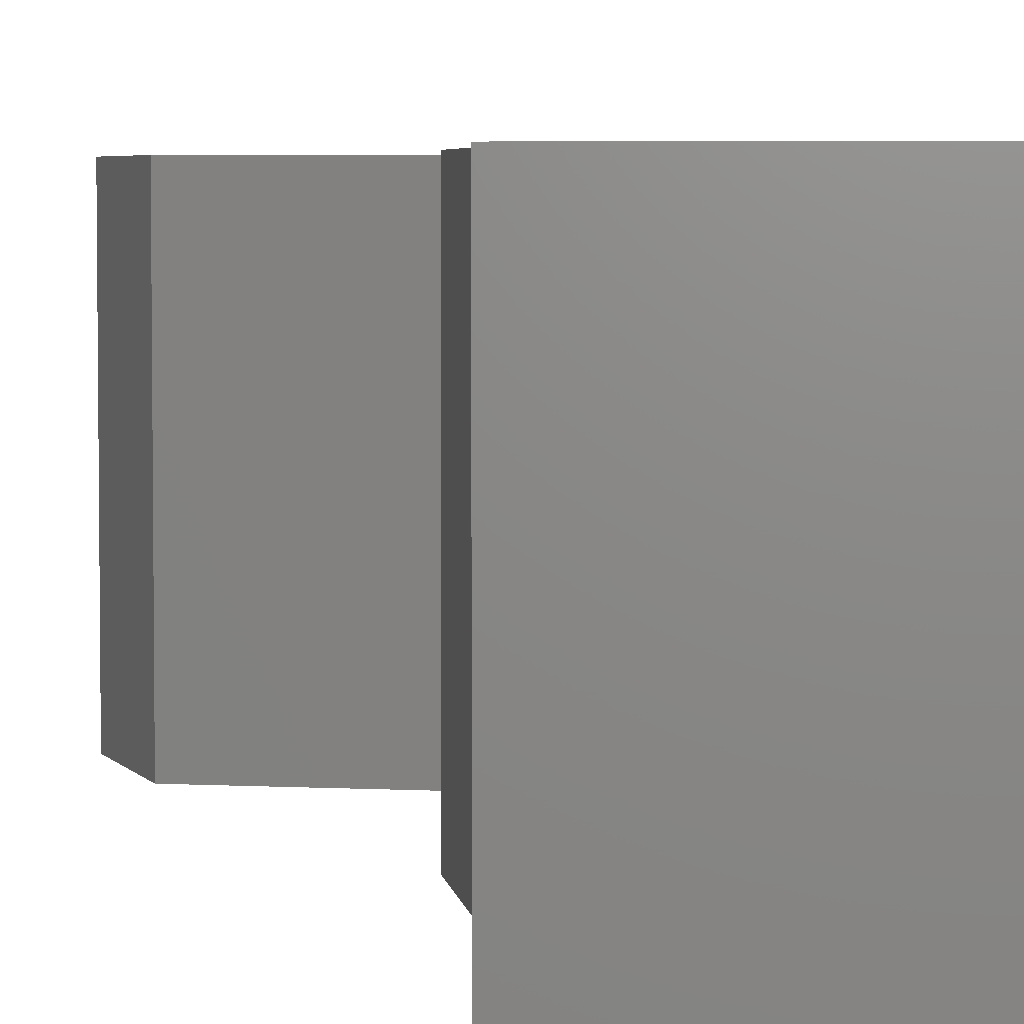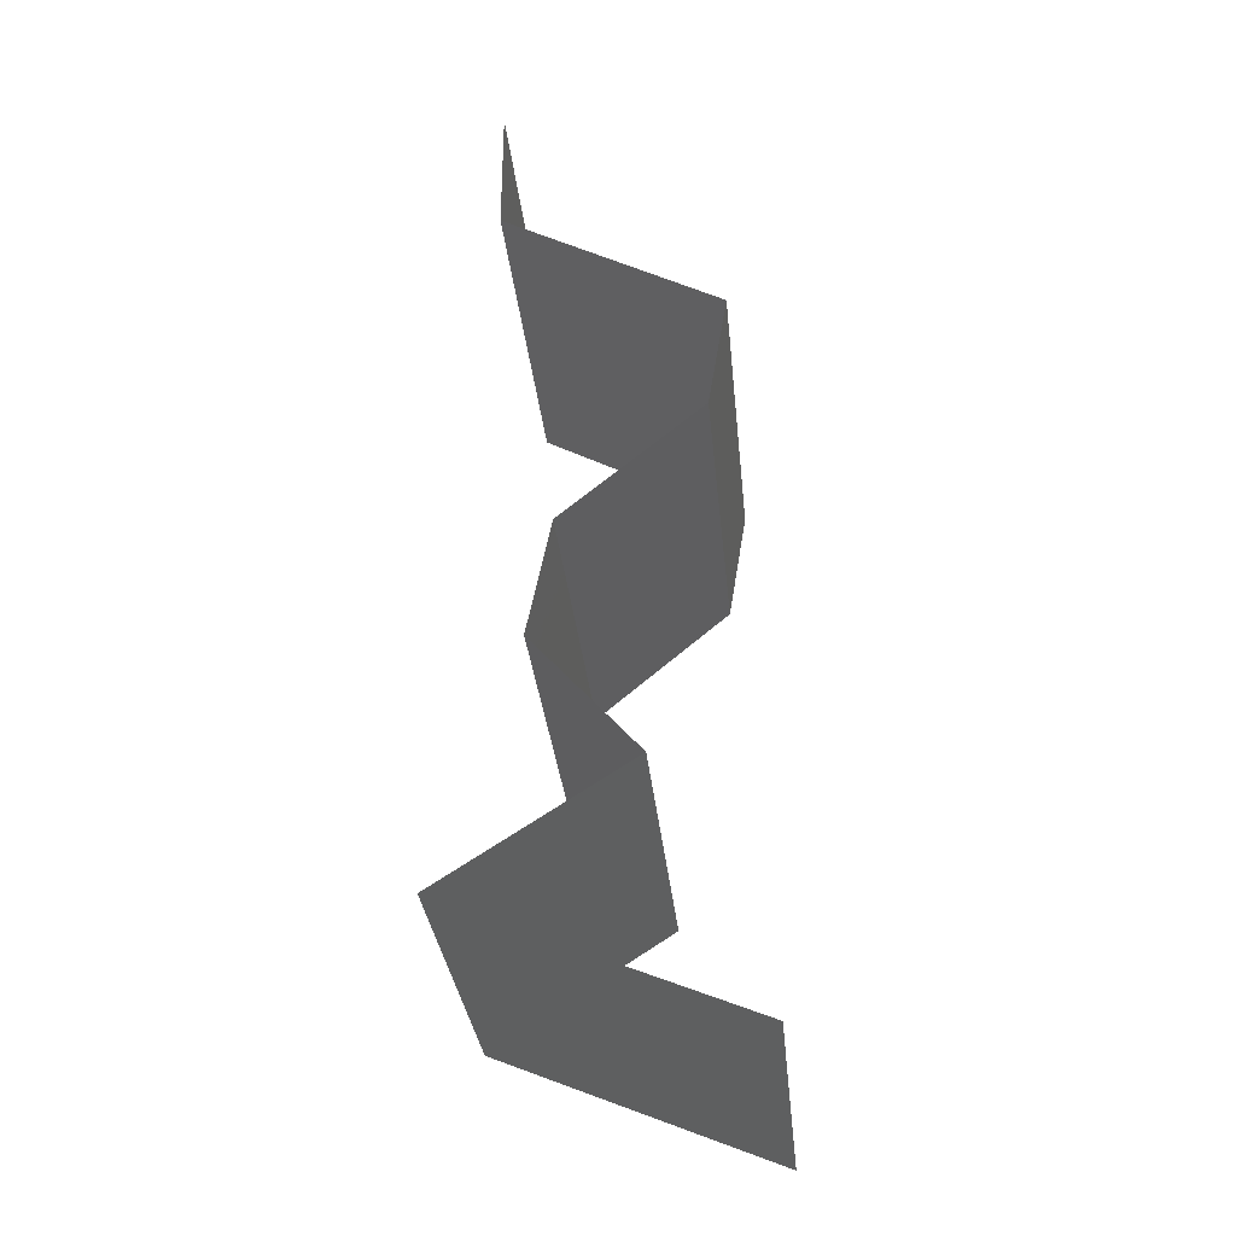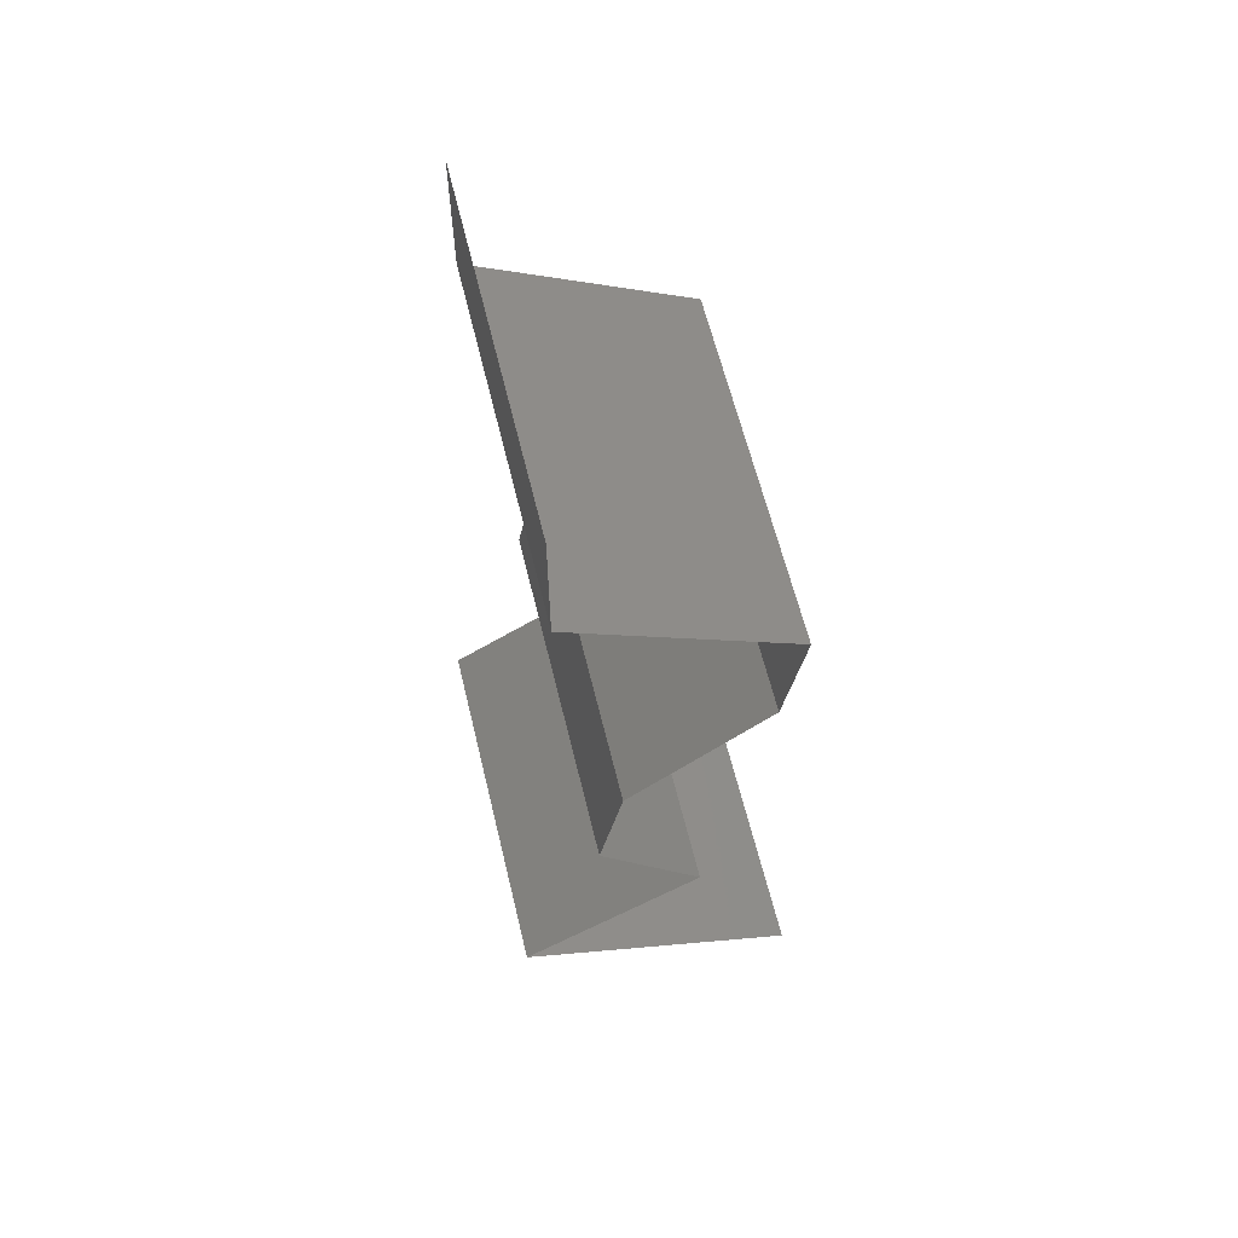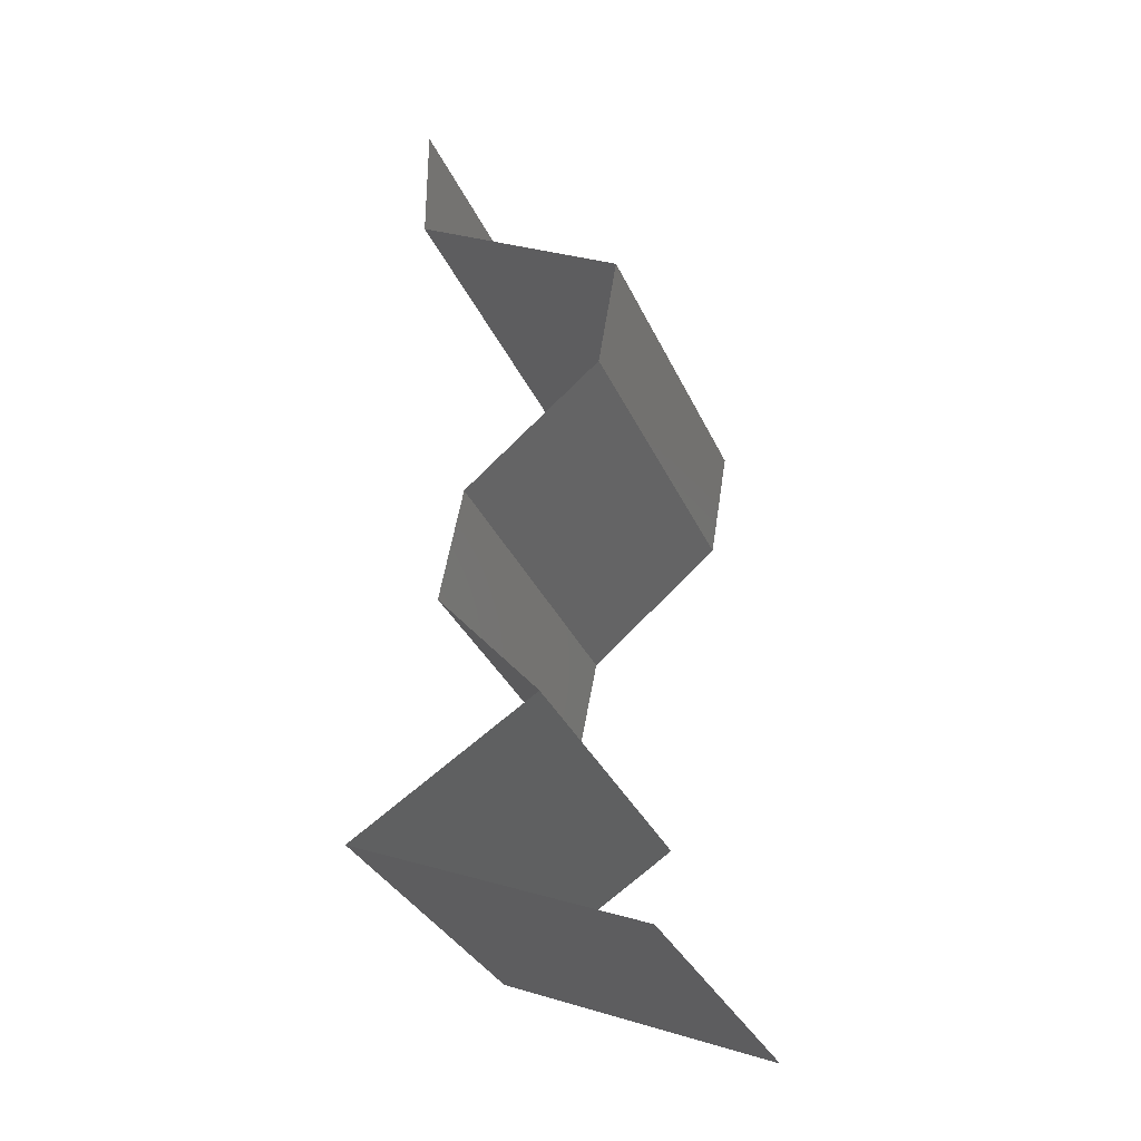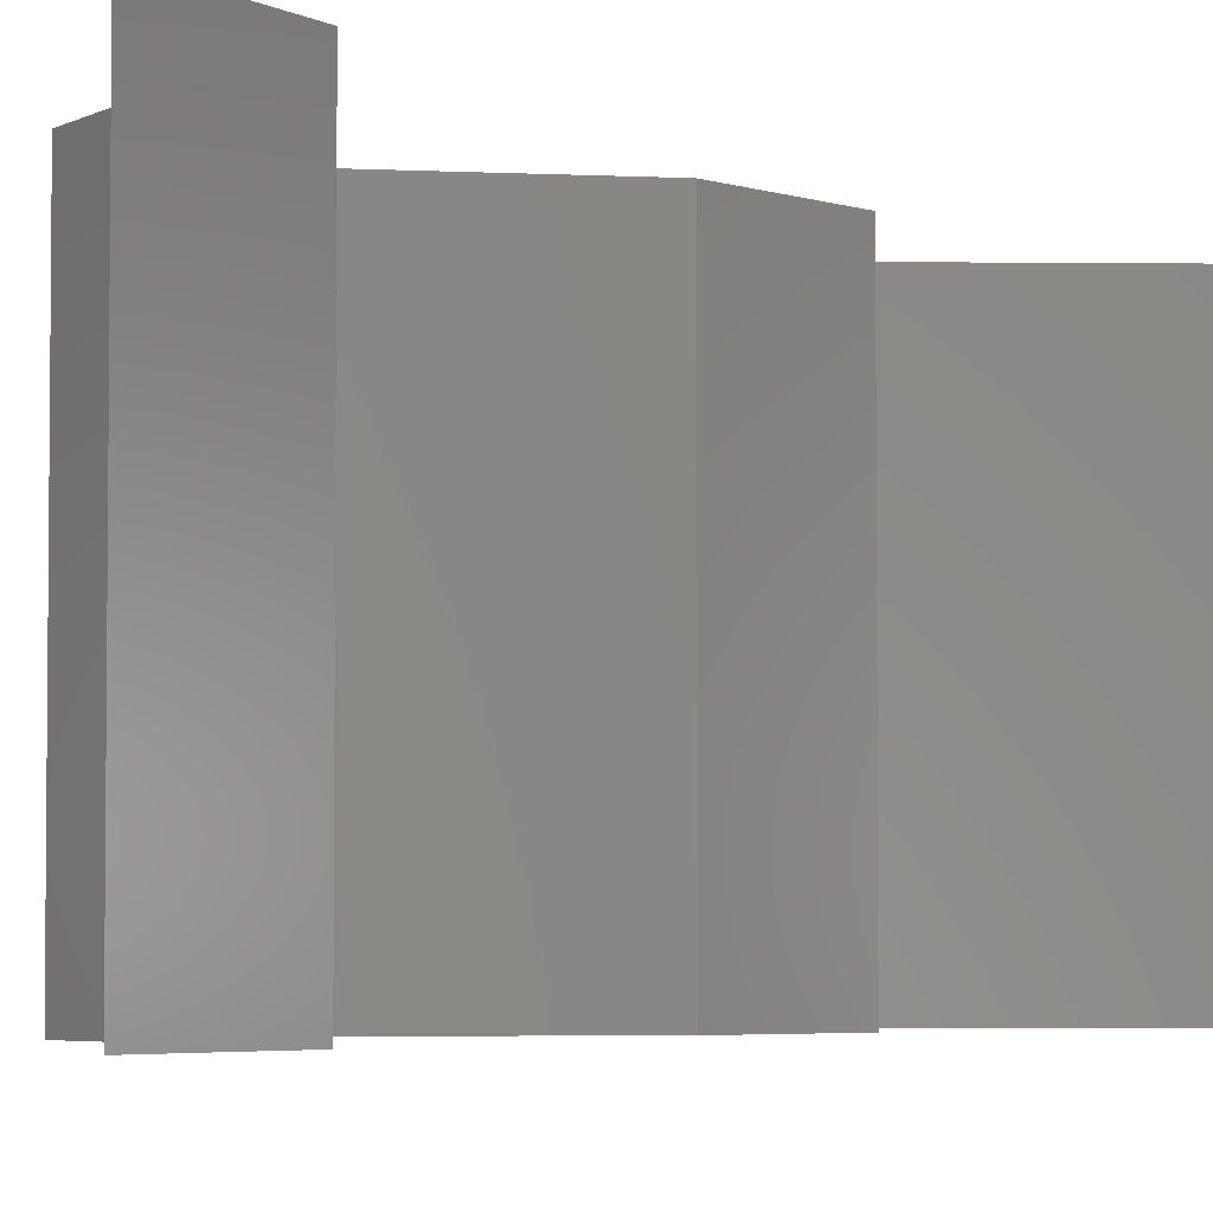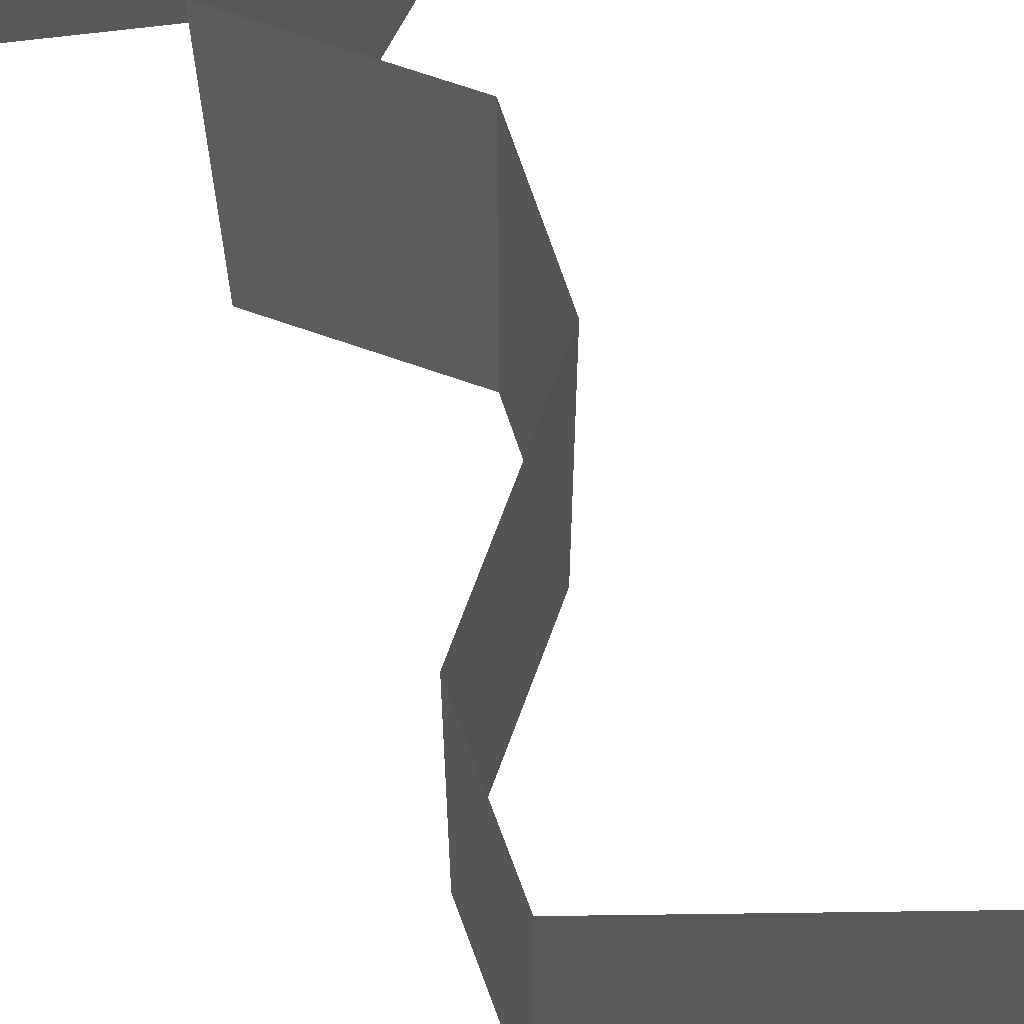
<metadata>
{"format":"stl","ext":"stl","renderer":"f3d","projection":"perspective","resolution":1024,"background":"white","views":[{"elev":4.5,"azim":-19.1,"up":"+Z"},{"elev":-32.1,"azim":5.6,"up":"+Y"},{"elev":61.8,"azim":-13.6,"up":"+Y"},{"elev":-32.8,"azim":21.3,"up":"+Y"},{"elev":-4.2,"azim":-149.2,"up":"+Z"},{"elev":68.9,"azim":150.5,"up":"+Z"}]}
</metadata>
<code>
# stl→obj: 52 verts, 76 faces
v 0.04 0.05262 0.01
v 0.04 0.05631 0.005
v 0.04 0.06 0.01
v 0.04 0.05262 0.02
v 0.04 0.05631 0.015
v 0.04 0.06 0.02
v 0.04 0.06 0
v 0.04 0.05262 0
v 0.05199 0.04604 0
v 0.04779 0.04834 0.005
v 0.05199 0.04604 0.01
v 0.0442 0.05031 0.015
v 0.04396 0.05045 0.005
v 0.04803 0.04821 0.015
v 0.05199 0.04604 0.02
v 0.046 0.04933 0.02
v 0.046 0.04933 0
v 0.046 0.04933 0.01
v 0.05091 0.03946 0.02
v 0.05145 0.04275 0.015
v 0.05091 0.03946 0.01
v 0.05145 0.04275 0.005
v 0.05091 0.03946 0
v 0.04704 0.03617 0.005
v 0.04317 0.03289 0
v 0.04317 0.03289 0.02
v 0.04704 0.03617 0.015
v 0.04317 0.03289 0.01
v 0.04253 0.0296 0.015
v 0.04189 0.02631 0.01
v 0.04253 0.0296 0.005
v 0.04189 0.02631 0
v 0.04189 0.02631 0.02
v 0.04764 0.01973 0
v 0.04476 0.02302 0.005
v 0.04764 0.01973 0.01
v 0.04476 0.02302 0.015
v 0.04764 0.01973 0.02
v 0.04254 0.01644 0
v 0.03744 0.01315 0.01
v 0.04254 0.01644 0.02
v 0.03744 0.01315 0
v 0.03744 0.01315 0.02
v 0.05331 0.006577 0.02
v 0.04659 0.009361 0.01237
v 0.04537 0.009866 0.02
v 0.05331 0.006577 0.01
v 0.04154 0.01145 0.01502
v 0.04286 0.01091 0.006352
v 0.05331 0.006577 0
v 0.04823 0.008682 0.005705
v 0.04537 0.009866 0
f 1 2 3
f 4 5 6
f 3 5 1
f 7 2 8
f 3 2 7
f 6 5 3
f 8 2 1
f 1 5 4
f 9 10 11
f 4 12 1
f 1 13 8
f 11 14 15
f 16 12 4
f 17 10 9
f 15 14 16
f 8 13 17
f 16 14 12
f 17 13 10
f 14 18 12
f 13 18 10
f 11 18 14
f 10 18 11
f 12 18 1
f 1 18 13
f 19 20 15
f 21 22 11
f 9 22 23
f 11 20 21
f 11 22 9
f 15 20 11
f 23 22 21
f 21 20 19
f 23 24 25
f 26 27 19
f 19 27 21
f 25 24 28
f 21 24 23
f 28 27 26
f 28 24 27
f 27 24 21
f 28 29 30
f 25 31 32
f 30 31 28
f 33 29 26
f 28 31 25
f 26 29 28
f 32 31 30
f 30 29 33
f 34 35 36
f 33 37 30
f 36 37 38
f 30 35 32
f 30 37 36
f 32 35 34
f 38 37 33
f 36 35 30
f 39 36 40
f 40 36 41
f 39 34 36
f 36 38 41
f 40 42 39
f 41 43 40
f 44 45 46
f 47 45 44
f 43 48 40
f 40 49 42
f 50 51 47
f 42 49 52
f 49 48 45
f 40 48 49
f 46 48 43
f 52 51 50
f 51 49 45
f 51 45 47
f 45 48 46
f 52 49 51

</code>
